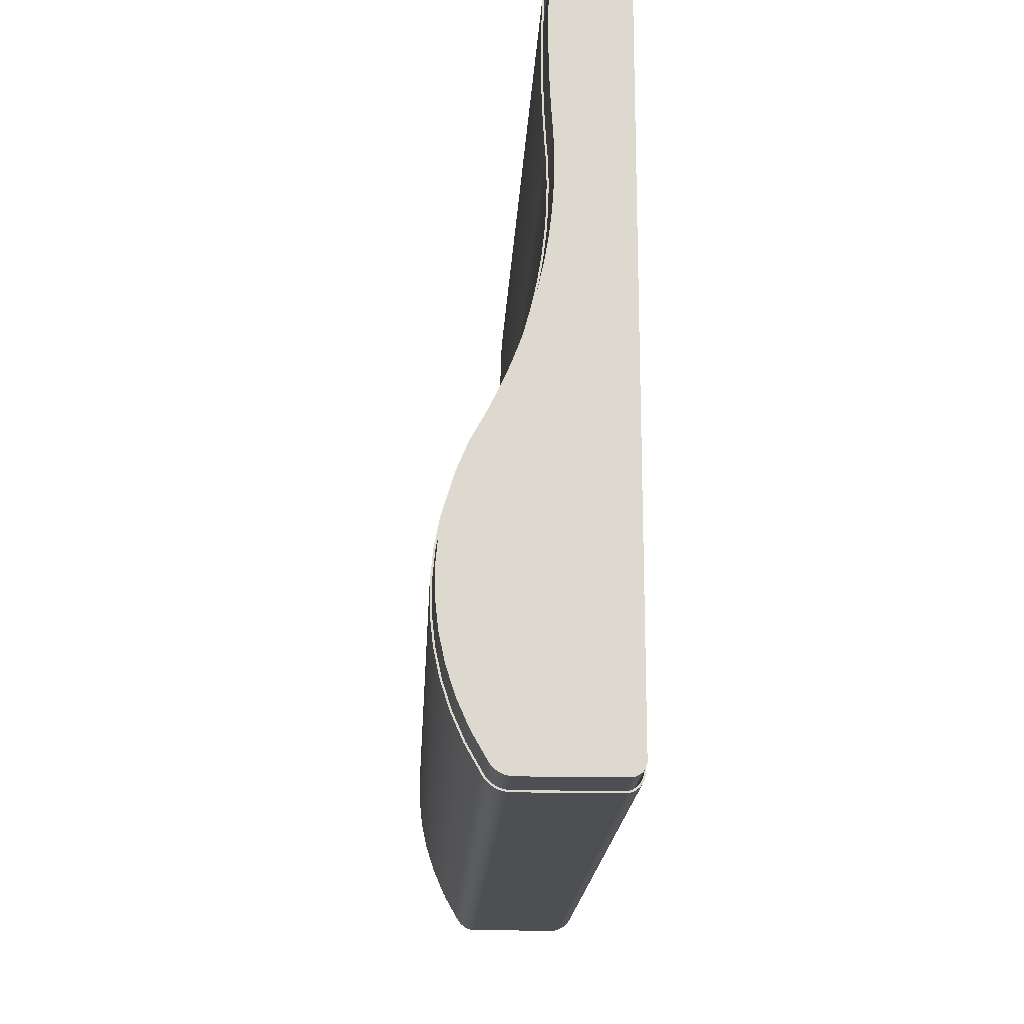
<metadata>
{"format":"obj","ext":"obj","renderer":"f3d","projection":"perspective","resolution":1024,"background":"white","views":[{"elev":-18.0,"azim":-92.8,"up":"+Z"}]}
</metadata>
<code>
o pillow7
v -2.558 -0.4716 -2.294
v -2.558 -0.4705 -2.311
v 2.56 -0.4705 -2.311
v 2.56 -0.4716 -2.294
v -2.558 -0.4672 -2.327
v 2.56 -0.4672 -2.327
v -2.558 -0.4616 -2.342
v 2.56 -0.4616 -2.342
v -2.558 -0.454 -2.355
v 2.56 -0.454 -2.355
v -2.558 -0.4447 -2.368
v 2.56 -0.4447 -2.368
v -2.558 -0.4336 -2.379
v 2.56 -0.4336 -2.379
v -2.558 -0.4212 -2.388
v 2.56 -0.4212 -2.388
v -2.558 -0.4074 -2.396
v 2.56 -0.4074 -2.396
v -2.558 -0.3925 -2.401
v 2.56 -0.3925 -2.401
v -2.558 -0.3767 -2.404
v 2.56 -0.3767 -2.404
v -2.558 -0.3602 -2.405
v 2.56 -0.3602 -2.405
v -2.558 0.2035 -2.405
v 2.56 0.2035 -2.405
v -2.558 0.2206 -2.404
v 2.56 0.2206 -2.404
v -2.558 0.2373 -2.402
v 2.56 0.2373 -2.402
v -2.558 0.2535 -2.397
v 2.56 0.2535 -2.397
v -2.558 0.2692 -2.391
v 2.56 0.2692 -2.391
v -2.558 0.2842 -2.384
v 2.56 0.2842 -2.384
v -2.558 0.2984 -2.375
v 2.56 0.2984 -2.375
v -2.558 0.3117 -2.365
v 2.56 0.3117 -2.365
v -2.558 0.324 -2.354
v 2.56 0.324 -2.354
v -2.558 0.3353 -2.342
v 2.56 0.3353 -2.342
v -2.558 0.3454 -2.328
v 2.56 0.3454 -2.328
v -2.558 0.3541 -2.313
v 2.56 0.3541 -2.313
v -2.558 0.4417 -2.158
v 2.56 0.4417 -2.158
v -2.558 0.512 -1.997
v 2.56 0.512 -1.997
v -2.558 0.5651 -1.831
v 2.56 0.5651 -1.831
v -2.558 0.6009 -1.662
v 2.56 0.6009 -1.662
v -2.558 0.6194 -1.49
v 2.56 0.6194 -1.49
v -2.558 0.6207 -1.318
v 2.56 0.6207 -1.318
v -2.558 0.6047 -1.146
v 2.56 0.6047 -1.146
v -2.558 0.5713 -0.9761
v 2.56 0.5713 -0.9761
v -2.558 0.5207 -0.8094
v 2.56 0.5207 -0.8094
v -2.558 0.4527 -0.6473
v 2.56 0.4527 -0.6473
v -2.558 0.3674 -0.4912
v 2.56 0.3674 -0.4912
v -2.558 0.3003 -0.3572
v 2.56 0.3003 -0.3572
v -2.558 0.2399 -0.2205
v 2.56 0.2399 -0.2205
v -2.558 0.1866 -0.08123
v 2.56 0.1866 -0.08123
v -2.558 0.1401 0.06027
v 2.56 0.1401 0.06027
v -2.558 0.1008 0.2038
v 2.56 0.1008 0.2038
v -2.558 0.06846 0.349
v 2.56 0.06846 0.349
v -2.558 0.04332 0.4956
v 2.56 0.04332 0.4956
v -2.558 0.02539 0.6434
v 2.56 0.02539 0.6434
v -2.558 0.01474 0.7922
v 2.56 0.01474 0.7922
v -2.558 0.0114 0.9416
v 2.56 0.0114 0.9416
v -2.558 0.01545 1.091
v 2.56 0.01545 1.091
v -2.558 0.02225 1.181
v 2.56 0.02225 1.181
v -2.558 0.02795 1.271
v 2.56 0.02794 1.271
v -2.558 0.03254 1.361
v 2.56 0.03254 1.361
v -2.558 0.03601 1.45
v 2.56 0.03601 1.45
v -2.558 0.03838 1.54
v 2.56 0.03838 1.54
v -2.558 0.03966 1.63
v 2.56 0.03966 1.63
v -2.558 0.03981 1.72
v 2.56 0.03981 1.72
v -2.558 0.03886 1.81
v 2.56 0.03886 1.81
v -2.558 0.0368 1.9
v 2.56 0.0368 1.9
v -2.558 0.03364 1.989
v 2.56 0.03364 1.989
v -2.558 0.02936 2.079
v 2.56 0.02936 2.079
v -2.558 0.02814 2.096
v 2.56 0.02813 2.096
v -2.558 0.0246 2.111
v 2.56 0.0246 2.111
v -2.558 0.01892 2.126
v 2.56 0.01892 2.126
v -2.558 0.01127 2.14
v 2.56 0.01127 2.14
v -2.558 0.001837 2.152
v 2.56 0.001837 2.152
v -2.558 -0.009206 2.163
v 2.56 -0.009206 2.163
v -2.558 -0.02169 2.172
v 2.56 -0.02169 2.172
v -2.558 -0.03543 2.18
v 2.56 -0.03543 2.18
v -2.558 -0.05025 2.185
v 2.56 -0.05025 2.185
v -2.558 -0.06598 2.189
v 2.56 -0.06598 2.189
v -2.558 -0.08244 2.19
v 2.56 -0.08244 2.19
v -2.558 -0.3602 2.19
v 2.56 -0.3602 2.19
v -2.558 -0.3767 2.189
v 2.56 -0.3767 2.189
v -2.558 -0.3925 2.185
v 2.56 -0.3925 2.185
v -2.558 -0.4074 2.18
v 2.56 -0.4074 2.18
v -2.558 -0.4212 2.172
v 2.56 -0.4212 2.172
v -2.558 -0.4336 2.163
v 2.56 -0.4336 2.163
v -2.558 -0.4447 2.152
v 2.56 -0.4447 2.152
v -2.558 -0.4541 2.139
v 2.56 -0.4541 2.139
v -2.558 -0.4616 2.126
v 2.56 -0.4616 2.126
v -2.558 -0.4672 2.111
v 2.56 -0.4672 2.111
v -2.558 -0.4705 2.095
v 2.56 -0.4705 2.095
v -2.558 -0.4716 2.079
v 2.56 -0.4716 2.079
v -2.558 -0.4602 2.079
v -2.558 -0.4593 2.093
v 2.56 -0.4593 2.093
v 2.56 -0.4602 2.079
v -2.558 -0.4563 2.108
v 2.56 -0.4563 2.108
v -2.558 -0.4513 2.121
v 2.56 -0.4513 2.121
v -2.558 -0.4445 2.133
v 2.56 -0.4445 2.133
v -2.558 -0.4361 2.144
v 2.56 -0.4361 2.144
v -2.558 -0.4262 2.154
v 2.56 -0.4262 2.154
v -2.558 -0.415 2.163
v 2.56 -0.415 2.163
v -2.558 -0.4026 2.169
v 2.56 -0.4026 2.169
v -2.558 -0.3893 2.174
v 2.56 -0.3893 2.174
v -2.558 -0.3751 2.177
v 2.56 -0.3751 2.177
v -2.558 -0.3603 2.178
v 2.56 -0.3603 2.178
v -2.558 -0.08236 2.178
v 2.56 -0.08236 2.178
v -2.558 -0.06755 2.177
v 2.56 -0.06755 2.177
v -2.558 -0.05342 2.174
v 2.56 -0.05342 2.174
v -2.558 -0.04009 2.169
v 2.56 -0.04009 2.169
v -2.558 -0.02774 2.163
v 2.56 -0.02774 2.163
v -2.558 -0.01653 2.154
v 2.56 -0.01653 2.154
v -2.558 -0.006613 2.145
v 2.56 -0.006613 2.145
v -2.558 0.001849 2.133
v 2.56 0.001849 2.133
v -2.558 0.008707 2.121
v 2.56 0.008707 2.121
v -2.558 0.01378 2.108
v 2.56 0.01378 2.108
v -2.558 0.01693 2.094
v 2.56 0.01693 2.094
v -2.558 0.01799 2.079
v 2.56 0.01799 2.079
v -2.558 0.02227 1.989
v 2.56 0.02227 1.989
v -2.558 0.02544 1.9
v 2.56 0.02544 1.9
v -2.558 0.02748 1.81
v 2.56 0.02748 1.81
v -2.558 0.02844 1.72
v 2.56 0.02844 1.72
v -2.558 0.02828 1.63
v 2.56 0.02828 1.63
v -2.558 0.02702 1.54
v 2.56 0.02702 1.54
v -2.558 0.02465 1.451
v 2.56 0.02465 1.451
v -2.558 0.02117 1.361
v 2.56 0.02117 1.361
v -2.558 0.01659 1.271
v 2.56 0.01659 1.271
v -2.558 0.0109 1.182
v 2.56 0.0109 1.182
v -2.558 0.004113 1.092
v 2.56 0.004113 1.092
v -2.558 2.9e-05 0.9418
v 2.56 2.9e-05 0.9418
v -2.558 0.003373 0.7918
v 2.56 0.003373 0.7918
v -2.558 0.01408 0.6424
v 2.56 0.01408 0.6424
v -2.558 0.03207 0.4939
v 2.56 0.03207 0.4939
v -2.558 0.05732 0.3467
v 2.56 0.05732 0.3467
v -2.558 0.08975 0.2009
v 2.56 0.08975 0.2009
v -2.558 0.1293 0.05684
v 2.56 0.1293 0.05684
v -2.558 0.1759 -0.08523
v 2.56 0.1759 -0.08523
v -2.558 0.2295 -0.2251
v 2.56 0.2295 -0.2251
v -2.558 0.2901 -0.3624
v 2.56 0.2901 -0.3624
v -2.558 0.3575 -0.4969
v 2.56 0.3575 -0.4969
v -2.558 0.4424 -0.652
v 2.56 0.4424 -0.652
v -2.558 0.5099 -0.8131
v 2.56 0.5099 -0.8131
v -2.558 0.5603 -0.9788
v 2.56 0.5603 -0.9788
v -2.558 0.5934 -1.148
v 2.56 0.5934 -1.148
v -2.558 0.6093 -1.318
v 2.56 0.6093 -1.318
v -2.558 0.6081 -1.49
v 2.56 0.6081 -1.49
v -2.558 0.5897 -1.66
v 2.56 0.5897 -1.66
v -2.558 0.554 -1.829
v 2.56 0.554 -1.829
v -2.558 0.5013 -1.994
v 2.56 0.5013 -1.994
v -2.558 0.4314 -2.154
v 2.56 0.4314 -2.154
v -2.558 0.3443 -2.308
v 2.56 0.3443 -2.308
v -2.558 0.3361 -2.321
v 2.56 0.3361 -2.321
v -2.558 0.3267 -2.334
v 2.56 0.3267 -2.334
v -2.558 0.3162 -2.346
v 2.56 0.3162 -2.346
v -2.558 0.3047 -2.356
v 2.56 0.3047 -2.356
v -2.558 0.2922 -2.366
v 2.56 0.2922 -2.366
v -2.558 0.2789 -2.374
v 2.56 0.2789 -2.374
v -2.558 0.2649 -2.381
v 2.56 0.2649 -2.381
v -2.558 0.2503 -2.386
v 2.56 0.2503 -2.386
v -2.558 0.2351 -2.39
v 2.56 0.2351 -2.39
v -2.558 0.2194 -2.393
v 2.56 0.2194 -2.393
v -2.558 0.2034 -2.394
v 2.56 0.2034 -2.394
v -2.558 -0.3603 -2.394
v 2.56 -0.3603 -2.394
v -2.558 -0.3751 -2.393
v 2.56 -0.3751 -2.393
v -2.558 -0.3893 -2.39
v 2.56 -0.3893 -2.39
v -2.558 -0.4026 -2.385
v 2.56 -0.4026 -2.385
v -2.558 -0.415 -2.379
v 2.56 -0.415 -2.379
v -2.558 -0.4262 -2.37
v 2.56 -0.4262 -2.37
v -2.558 -0.4361 -2.36
v 2.56 -0.4361 -2.36
v -2.558 -0.4445 -2.349
v 2.56 -0.4445 -2.349
v -2.558 -0.4513 -2.337
v 2.56 -0.4513 -2.337
v -2.558 -0.4563 -2.324
v 2.56 -0.4563 -2.324
v -2.558 -0.4593 -2.309
v 2.56 -0.4593 -2.309
v -2.558 -0.4602 -2.295
v 2.56 -0.4602 -2.295
v -2.842 -0.4488 -2.294
v -2.842 -0.448 -2.307
v 2.845 -0.448 -2.307
v 2.845 -0.4488 -2.294
v -2.842 -0.4453 -2.319
v 2.845 -0.4453 -2.319
v -2.842 -0.4409 -2.331
v 2.845 -0.4409 -2.331
v -2.842 -0.4349 -2.342
v 2.845 -0.4349 -2.342
v -2.842 -0.4275 -2.352
v 2.845 -0.4275 -2.352
v -2.842 -0.4187 -2.361
v 2.845 -0.4187 -2.361
v -2.842 -0.4088 -2.368
v 2.845 -0.4088 -2.368
v -2.842 -0.3979 -2.374
v 2.845 -0.3979 -2.374
v -2.842 -0.3861 -2.378
v 2.845 -0.3861 -2.378
v -2.842 -0.3735 -2.381
v 2.845 -0.3735 -2.381
v -2.842 -0.3604 -2.382
v 2.845 -0.3604 -2.382
v -2.842 0.2033 -2.382
v 2.845 0.2033 -2.382
v -2.842 0.2182 -2.381
v 2.845 0.2182 -2.381
v -2.842 0.2328 -2.378
v 2.845 0.2328 -2.378
v -2.842 0.247 -2.374
v 2.845 0.247 -2.374
v -2.842 0.2606 -2.369
v 2.845 0.2606 -2.369
v -2.842 0.2737 -2.363
v 2.845 0.2737 -2.363
v -2.842 0.286 -2.355
v 2.845 0.286 -2.355
v -2.842 0.2976 -2.347
v 2.845 0.2976 -2.347
v -2.842 0.3084 -2.337
v 2.845 0.3084 -2.337
v -2.842 0.3181 -2.326
v 2.845 0.3181 -2.326
v -2.842 0.3269 -2.314
v 2.845 0.3269 -2.314
v -2.842 0.3345 -2.301
v 2.845 0.3345 -2.301
v -2.842 0.421 -2.148
v 2.845 0.421 -2.148
v -2.842 0.4905 -1.989
v 2.845 0.4905 -1.989
v -2.842 0.543 -1.825
v 2.845 0.543 -1.825
v -2.842 0.5784 -1.658
v 2.845 0.5784 -1.658
v -2.842 0.5967 -1.488
v 2.845 0.5967 -1.488
v -2.842 0.598 -1.318
v 2.845 0.598 -1.318
v -2.842 0.5821 -1.148
v 2.845 0.5821 -1.148
v -2.842 0.5492 -0.9804
v 2.845 0.5492 -0.9804
v -2.842 0.4991 -0.8158
v 2.845 0.4991 -0.8158
v -2.842 0.432 -0.6557
v 2.845 0.432 -0.6557
v -2.842 0.3477 -0.5016
v 2.845 0.3477 -0.5016
v -2.842 0.2799 -0.3665
v 2.845 0.2799 -0.3665
v -2.842 0.2191 -0.2287
v 2.845 0.2191 -0.2287
v -2.842 0.1653 -0.08826
v 2.845 0.1653 -0.08826
v -2.842 0.1185 0.05438
v 2.845 0.1185 0.05438
v -2.842 0.07873 0.199
v 2.845 0.07873 0.199
v -2.842 0.04617 0.3454
v 2.845 0.04617 0.3454
v -2.842 0.02082 0.4933
v 2.845 0.02082 0.4933
v -2.842 0.002748 0.6423
v 2.845 0.002748 0.6423
v -2.842 -0.008 0.7923
v 2.845 -0.008 0.7923
v -2.842 -0.01134 0.9429
v 2.845 -0.01134 0.9429
v -2.842 -0.00725 1.094
v 2.845 -0.00725 1.094
v -2.842 -0.00046 1.183
v 2.845 -0.00046 1.183
v -2.842 0.005227 1.273
v 2.845 0.005227 1.273
v -2.842 0.009799 1.362
v 2.845 0.009799 1.362
v -2.842 0.01328 1.452
v 2.845 0.01328 1.452
v -2.842 0.01564 1.542
v 2.845 0.01564 1.542
v -2.842 0.01691 1.631
v 2.845 0.01691 1.631
v -2.842 0.01707 1.721
v 2.845 0.01707 1.721
v -2.842 0.01611 1.811
v 2.845 0.01611 1.811
v -2.842 0.01405 1.9
v 2.845 0.01405 1.9
v -2.842 0.01089 1.99
v 2.845 0.01089 1.99
v -2.842 0.006626 2.08
v 2.845 0.006626 2.08
v -2.842 0.005727 2.093
v 2.845 0.005727 2.093
v -2.842 0.002964 2.105
v 2.845 0.002964 2.105
v -2.842 -0.001518 2.117
v 2.845 -0.001518 2.117
v -2.842 -0.00758 2.128
v 2.845 -0.00758 2.128
v -2.842 -0.01507 2.138
v 2.845 -0.01507 2.138
v -2.842 -0.02386 2.147
v 2.845 -0.02387 2.147
v -2.842 -0.03381 2.154
v 2.845 -0.03381 2.154
v -2.842 -0.04476 2.16
v 2.845 -0.04476 2.16
v -2.842 -0.05659 2.164
v 2.845 -0.05659 2.164
v -2.842 -0.06913 2.167
v 2.845 -0.06913 2.167
v -2.842 -0.08228 2.168
v 2.845 -0.08228 2.168
v -2.842 -0.3604 2.168
v 2.845 -0.3604 2.168
v -2.842 -0.3735 2.167
v 2.845 -0.3735 2.167
v -2.842 -0.3861 2.164
v 2.845 -0.3861 2.164
v -2.842 -0.3979 2.16
v 2.845 -0.3979 2.16
v -2.842 -0.4088 2.154
v 2.845 -0.4088 2.154
v -2.842 -0.4187 2.147
v 2.845 -0.4187 2.147
v -2.842 -0.4275 2.138
v 2.845 -0.4275 2.138
v -2.842 -0.4349 2.128
v 2.845 -0.435 2.128
v -2.842 -0.4409 2.117
v 2.845 -0.4409 2.117
v -2.842 -0.4454 2.105
v 2.845 -0.4454 2.105
v -2.842 -0.448 2.093
v 2.845 -0.448 2.093
v -2.842 -0.4488 2.08
v 2.845 -0.4488 2.08
f 1 2 3 4
f 2 5 6 3
f 5 7 8 6
f 7 9 10 8
f 9 11 12 10
f 11 13 14 12
f 13 15 16 14
f 15 17 18 16
f 17 19 20 18
f 19 21 22 20
f 21 23 24 22
f 23 25 26 24
f 25 27 28 26
f 27 29 30 28
f 29 31 32 30
f 31 33 34 32
f 33 35 36 34
f 35 37 38 36
f 37 39 40 38
f 39 41 42 40
f 41 43 44 42
f 43 45 46 44
f 45 47 48 46
f 47 49 50 48
f 49 51 52 50
f 51 53 54 52
f 53 55 56 54
f 55 57 58 56
f 57 59 60 58
f 59 61 62 60
f 61 63 64 62
f 63 65 66 64
f 65 67 68 66
f 67 69 70 68
f 69 71 72 70
f 71 73 74 72
f 73 75 76 74
f 75 77 78 76
f 77 79 80 78
f 79 81 82 80
f 81 83 84 82
f 83 85 86 84
f 85 87 88 86
f 87 89 90 88
f 89 91 92 90
f 91 93 94 92
f 93 95 96 94
f 95 97 98 96
f 97 99 100 98
f 99 101 102 100
f 101 103 104 102
f 103 105 106 104
f 105 107 108 106
f 107 109 110 108
f 109 111 112 110
f 111 113 114 112
f 113 115 116 114
f 115 117 118 116
f 117 119 120 118
f 119 121 122 120
f 121 123 124 122
f 123 125 126 124
f 125 127 128 126
f 127 129 130 128
f 129 131 132 130
f 131 133 134 132
f 133 135 136 134
f 135 137 138 136
f 137 139 140 138
f 139 141 142 140
f 141 143 144 142
f 143 145 146 144
f 145 147 148 146
f 147 149 150 148
f 149 151 152 150
f 151 153 154 152
f 153 155 156 154
f 155 157 158 156
f 157 159 160 158
f 159 1 4 160
f 161 162 163 164
f 162 165 166 163
f 165 167 168 166
f 167 169 170 168
f 169 171 172 170
f 171 173 174 172
f 173 175 176 174
f 175 177 178 176
f 177 179 180 178
f 179 181 182 180
f 181 183 184 182
f 183 185 186 184
f 185 187 188 186
f 187 189 190 188
f 189 191 192 190
f 191 193 194 192
f 193 195 196 194
f 195 197 198 196
f 197 199 200 198
f 199 201 202 200
f 201 203 204 202
f 203 205 206 204
f 205 207 208 206
f 207 209 210 208
f 209 211 212 210
f 211 213 214 212
f 213 215 216 214
f 215 217 218 216
f 217 219 220 218
f 219 221 222 220
f 221 223 224 222
f 223 225 226 224
f 225 227 228 226
f 227 229 230 228
f 229 231 232 230
f 231 233 234 232
f 233 235 236 234
f 235 237 238 236
f 237 239 240 238
f 239 241 242 240
f 241 243 244 242
f 243 245 246 244
f 245 247 248 246
f 247 249 250 248
f 249 251 252 250
f 251 253 254 252
f 253 255 256 254
f 255 257 258 256
f 257 259 260 258
f 259 261 262 260
f 261 263 264 262
f 263 265 266 264
f 265 267 268 266
f 267 269 270 268
f 269 271 272 270
f 271 273 274 272
f 273 275 276 274
f 275 277 278 276
f 277 279 280 278
f 279 281 282 280
f 281 283 284 282
f 283 285 286 284
f 285 287 288 286
f 287 289 290 288
f 289 291 292 290
f 291 293 294 292
f 293 295 296 294
f 295 297 298 296
f 297 299 300 298
f 299 301 302 300
f 301 303 304 302
f 303 305 306 304
f 305 307 308 306
f 307 309 310 308
f 309 311 312 310
f 311 313 314 312
f 313 315 316 314
f 315 317 318 316
f 317 319 320 318
f 319 161 164 320
f 159 157 161 1
f 319 2 1 161
f 317 5 2 319
f 157 155 162 161
f 155 153 165 162
f 153 151 167 165
f 151 149 169 167
f 149 147 171 169
f 147 145 173 171
f 145 143 175 173
f 143 141 177 175
f 141 139 179 177
f 139 137 181 179
f 137 185 183 181
f 315 7 5 317
f 313 9 7 315
f 311 11 9 313
f 309 13 11 311
f 307 15 13 309
f 305 17 15 307
f 303 19 17 305
f 301 21 19 303
f 299 23 21 301
f 297 295 23 299
f 135 133 185 137
f 133 131 187 185
f 131 129 189 187
f 129 127 191 189
f 127 125 193 191
f 125 123 195 193
f 123 121 197 195
f 121 119 199 197
f 119 117 201 199
f 117 115 203 201
f 115 113 205 203
f 113 209 207 205
f 111 211 209 113
f 109 213 211 111
f 107 215 213 109
f 105 217 215 107
f 295 27 25 23
f 293 29 27 295
f 291 31 29 293
f 289 33 31 291
f 287 35 33 289
f 285 37 35 287
f 283 39 37 285
f 281 41 39 283
f 279 43 41 281
f 277 45 43 279
f 275 47 45 277
f 273 49 47 275
f 271 51 49 273
f 269 53 51 271
f 267 55 53 269
f 265 57 55 267
f 263 59 57 265
f 261 61 59 263
f 259 63 61 261
f 257 65 63 259
f 255 67 65 257
f 253 69 67 255
f 251 249 69 253
f 249 247 71 69
f 247 245 73 71
f 245 243 75 73
f 243 241 77 75
f 241 239 79 77
f 239 237 81 79
f 237 235 83 81
f 235 233 85 83
f 233 231 87 85
f 231 229 89 87
f 229 227 91 89
f 227 225 93 91
f 225 223 95 93
f 103 219 217 105
f 223 99 97 95
f 221 101 99 223
f 219 103 101 221
f 160 4 320 164
f 320 4 3 318
f 158 160 164 163
f 156 158 163 166
f 154 156 166 168
f 152 154 168 170
f 150 152 170 172
f 148 150 172 174
f 146 148 174 176
f 144 146 176 178
f 142 144 178 180
f 140 142 180 182
f 138 140 182 184
f 318 3 6 316
f 316 6 8 314
f 314 8 10 312
f 312 10 12 310
f 310 12 14 308
f 308 14 16 306
f 306 16 18 304
f 304 18 20 302
f 302 20 22 300
f 300 22 24 298
f 138 184 186 136
f 134 136 186 188
f 132 134 188 190
f 130 132 190 192
f 128 130 192 194
f 126 128 194 196
f 124 126 196 198
f 122 124 198 200
f 120 122 200 202
f 118 120 202 204
f 116 118 204 206
f 114 116 206 208
f 114 208 210 112
f 112 210 212 110
f 110 212 214 108
f 108 214 216 106
f 296 298 24 26
f 296 26 28 294
f 294 28 30 292
f 292 30 32 290
f 290 32 34 288
f 288 34 36 286
f 286 36 38 284
f 284 38 40 282
f 282 40 42 280
f 280 42 44 278
f 278 44 46 276
f 276 46 48 274
f 274 48 50 272
f 272 50 52 270
f 270 52 54 268
f 268 54 56 266
f 266 56 58 264
f 264 58 60 262
f 262 60 62 260
f 260 62 64 258
f 258 64 66 256
f 256 66 68 254
f 254 68 70 252
f 250 252 70 72
f 248 250 72 74
f 246 248 74 76
f 244 246 76 78
f 242 244 78 80
f 240 242 80 82
f 238 240 82 84
f 236 238 84 86
f 234 236 86 88
f 232 234 88 90
f 230 232 90 92
f 228 230 92 94
f 226 228 94 96
f 106 216 218 104
f 224 226 96 98
f 224 98 100 222
f 222 100 102 220
f 220 102 104 218
f 321 322 323 324
f 322 325 326 323
f 325 327 328 326
f 327 329 330 328
f 329 331 332 330
f 331 333 334 332
f 333 335 336 334
f 335 337 338 336
f 337 339 340 338
f 339 341 342 340
f 341 343 344 342
f 343 345 346 344
f 345 347 348 346
f 347 349 350 348
f 349 351 352 350
f 351 353 354 352
f 353 355 356 354
f 355 357 358 356
f 357 359 360 358
f 359 361 362 360
f 361 363 364 362
f 363 365 366 364
f 365 367 368 366
f 367 369 370 368
f 369 371 372 370
f 371 373 374 372
f 373 375 376 374
f 375 377 378 376
f 377 379 380 378
f 379 381 382 380
f 381 383 384 382
f 383 385 386 384
f 385 387 388 386
f 387 389 390 388
f 389 391 392 390
f 391 393 394 392
f 393 395 396 394
f 395 397 398 396
f 397 399 400 398
f 399 401 402 400
f 401 403 404 402
f 403 405 406 404
f 405 407 408 406
f 407 409 410 408
f 409 411 412 410
f 411 413 414 412
f 413 415 416 414
f 415 417 418 416
f 417 419 420 418
f 419 421 422 420
f 421 423 424 422
f 423 425 426 424
f 425 427 428 426
f 427 429 430 428
f 429 431 432 430
f 431 433 434 432
f 433 435 436 434
f 435 437 438 436
f 437 439 440 438
f 439 441 442 440
f 441 443 444 442
f 443 445 446 444
f 445 447 448 446
f 447 449 450 448
f 449 451 452 450
f 451 453 454 452
f 453 455 456 454
f 455 457 458 456
f 457 459 460 458
f 459 461 462 460
f 461 463 464 462
f 463 465 466 464
f 465 467 468 466
f 467 469 470 468
f 469 471 472 470
f 471 473 474 472
f 473 475 476 474
f 475 477 478 476
f 477 479 480 478
f 479 321 324 480
f 457 463 461 459
f 457 467 465 463
f 457 471 469 467
f 457 475 473 471
f 457 479 477 475
f 457 455 321 479
f 453 451 321 455
f 449 447 321 451
f 445 443 321 447
f 441 439 321 443
f 437 435 321 439
f 433 431 321 435
f 429 427 321 431
f 425 423 321 427
f 421 419 321 423
f 417 415 321 419
f 413 411 321 415
f 409 407 321 411
f 405 403 321 407
f 401 399 321 403
f 397 395 321 399
f 393 391 321 395
f 389 387 321 391
f 385 383 321 387
f 381 379 321 383
f 377 375 321 379
f 373 371 321 375
f 369 367 321 371
f 365 363 321 367
f 361 359 321 363
f 357 355 321 359
f 353 351 321 355
f 349 347 321 351
f 345 343 321 347
f 341 322 321 343
f 339 325 322 341
f 337 335 325 339
f 335 329 327 325
f 335 333 331 329
f 458 460 462 464
f 458 464 466 468
f 458 468 470 472
f 458 472 474 476
f 458 476 478 480
f 458 480 324 456
f 454 456 324 452
f 450 452 324 448
f 446 448 324 444
f 442 444 324 440
f 438 440 324 436
f 434 436 324 432
f 430 432 324 428
f 426 428 324 424
f 422 424 324 420
f 418 420 324 416
f 414 416 324 412
f 410 412 324 408
f 406 408 324 404
f 402 404 324 400
f 398 400 324 396
f 394 396 324 392
f 390 392 324 388
f 386 388 324 384
f 382 384 324 380
f 378 380 324 376
f 374 376 324 372
f 370 372 324 368
f 366 368 324 364
f 362 364 324 360
f 358 360 324 356
f 354 356 324 352
f 350 352 324 348
f 346 348 324 344
f 342 344 324 323
f 340 342 323 326
f 338 340 326 336
f 336 326 328 330
f 336 330 332 334

</code>
